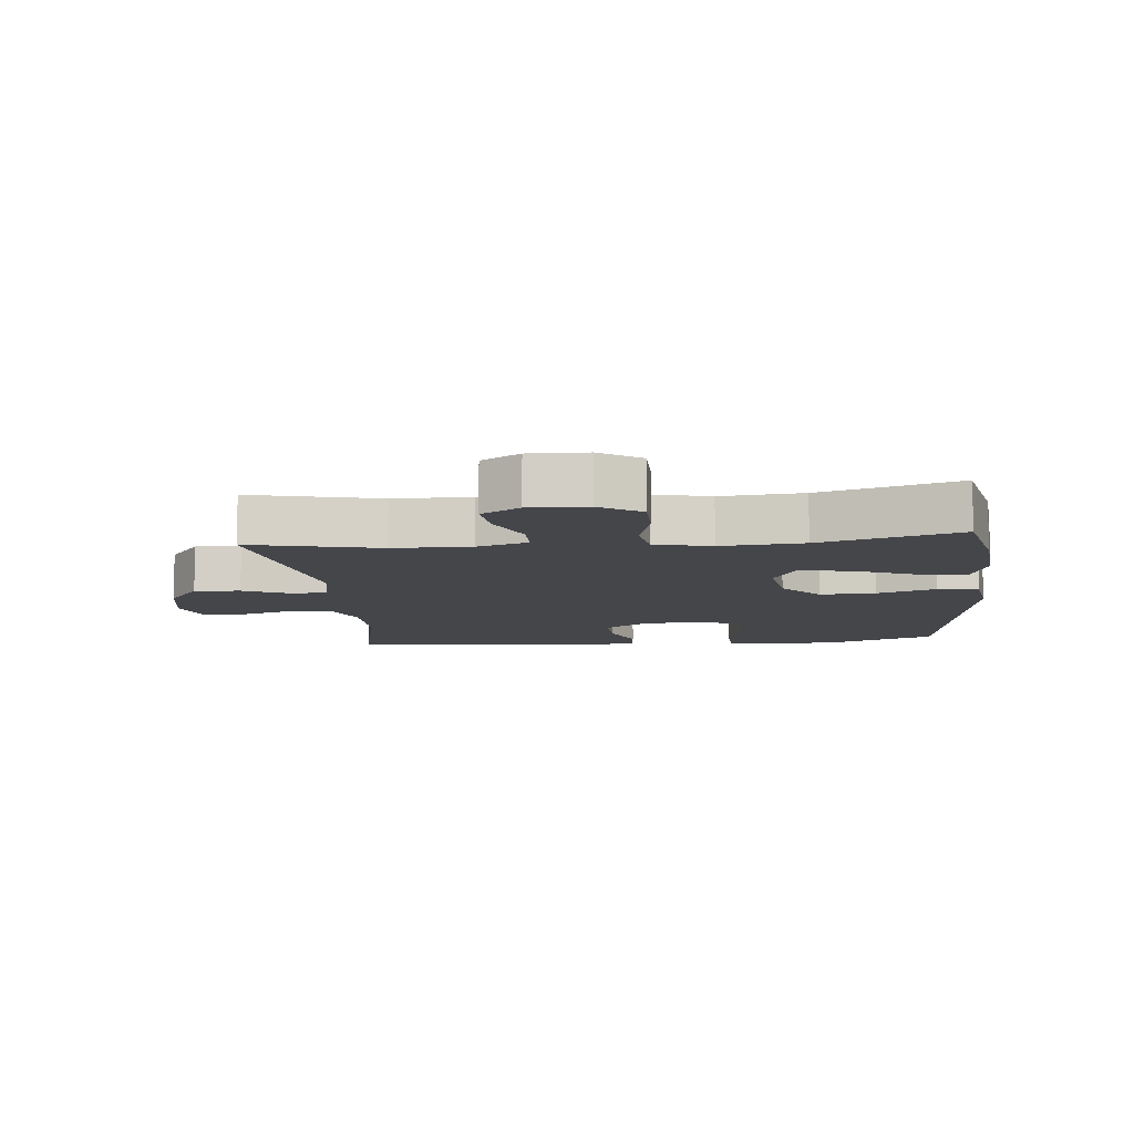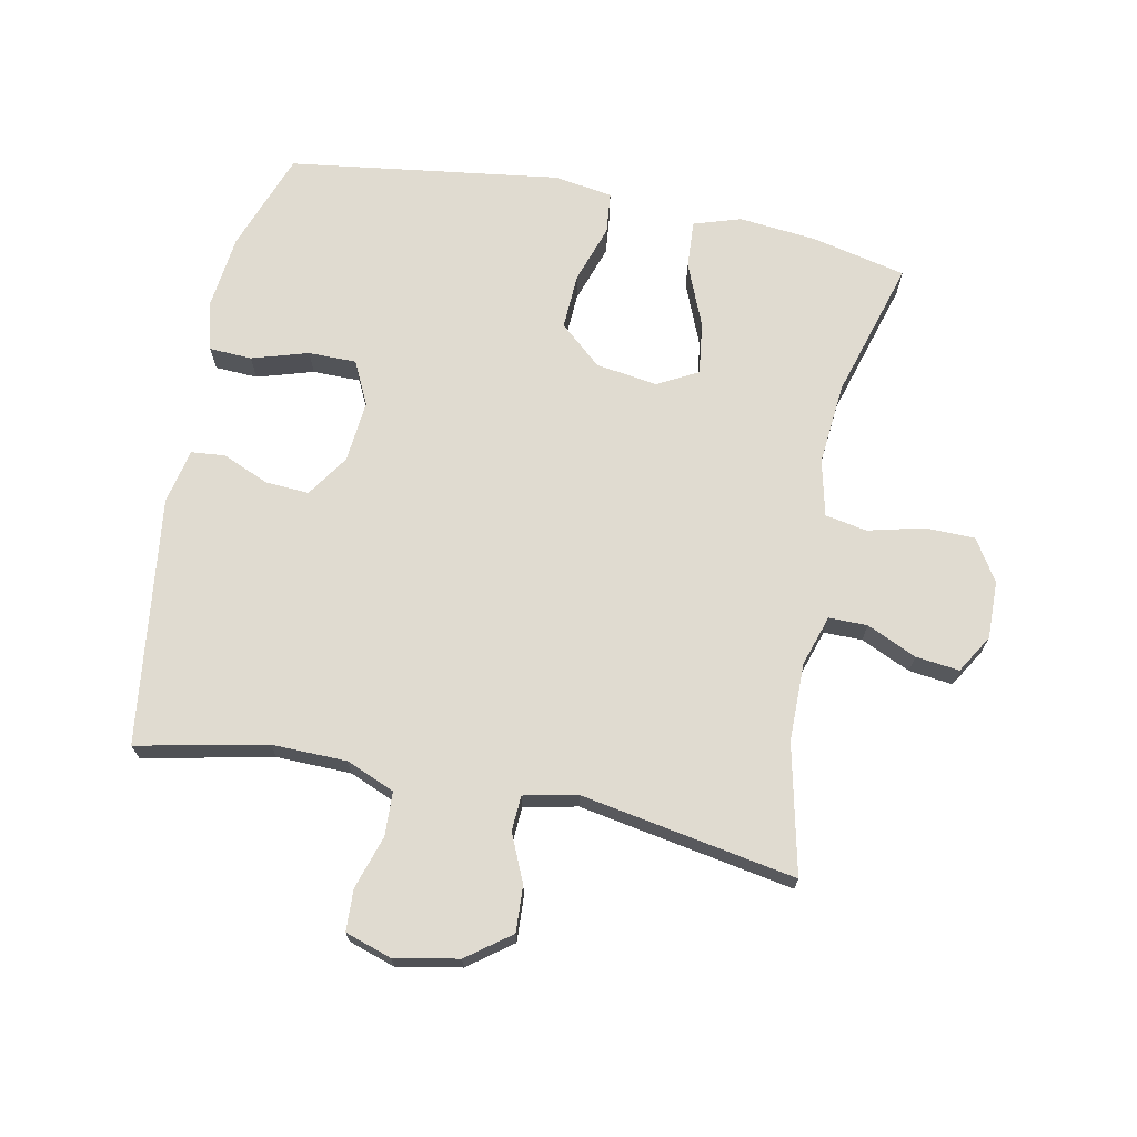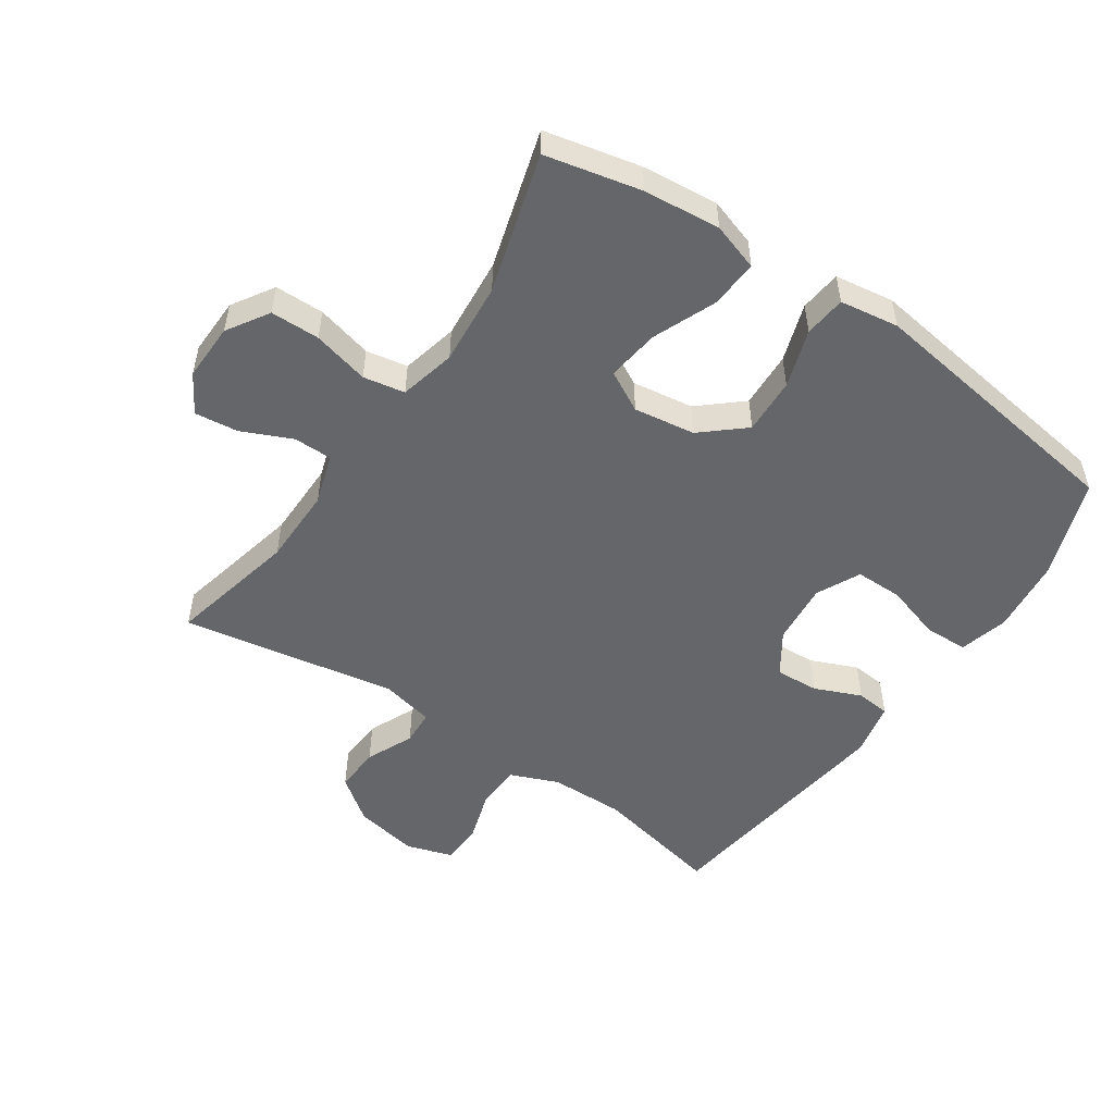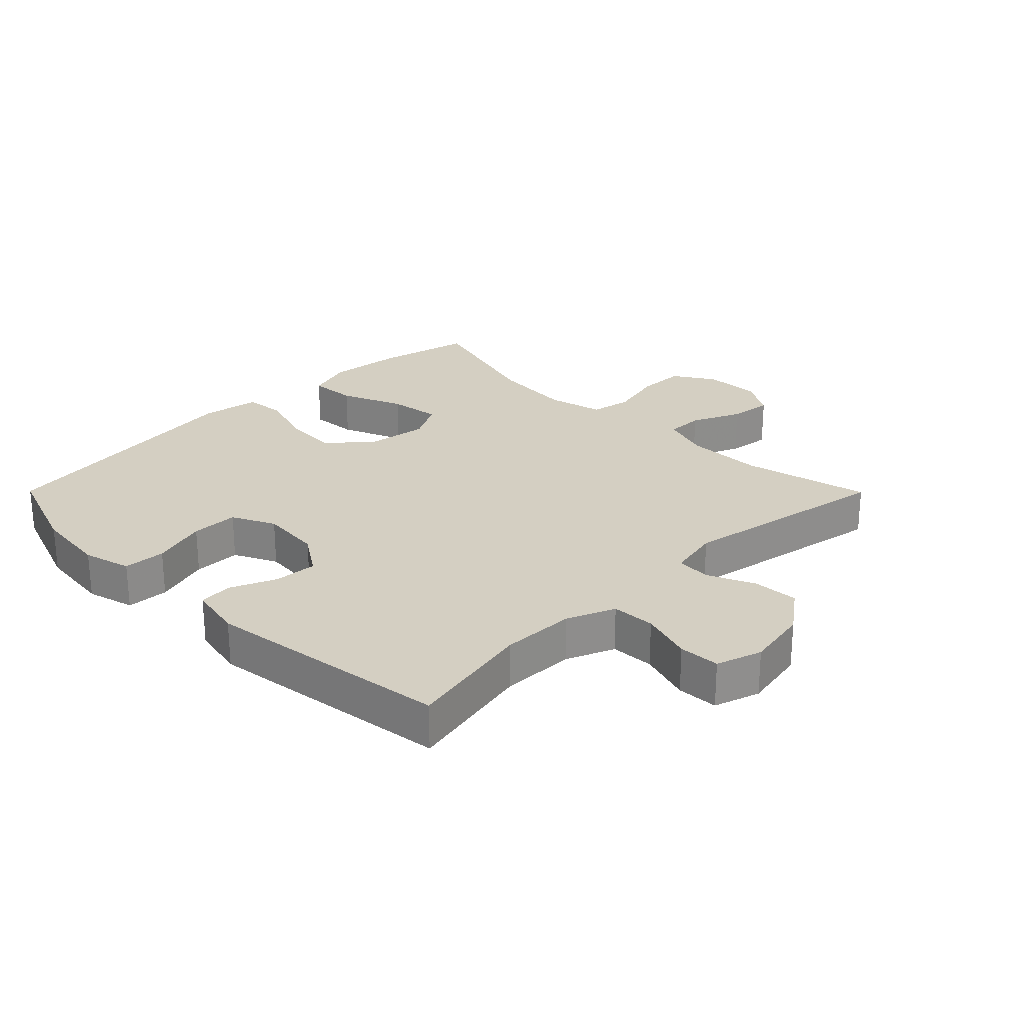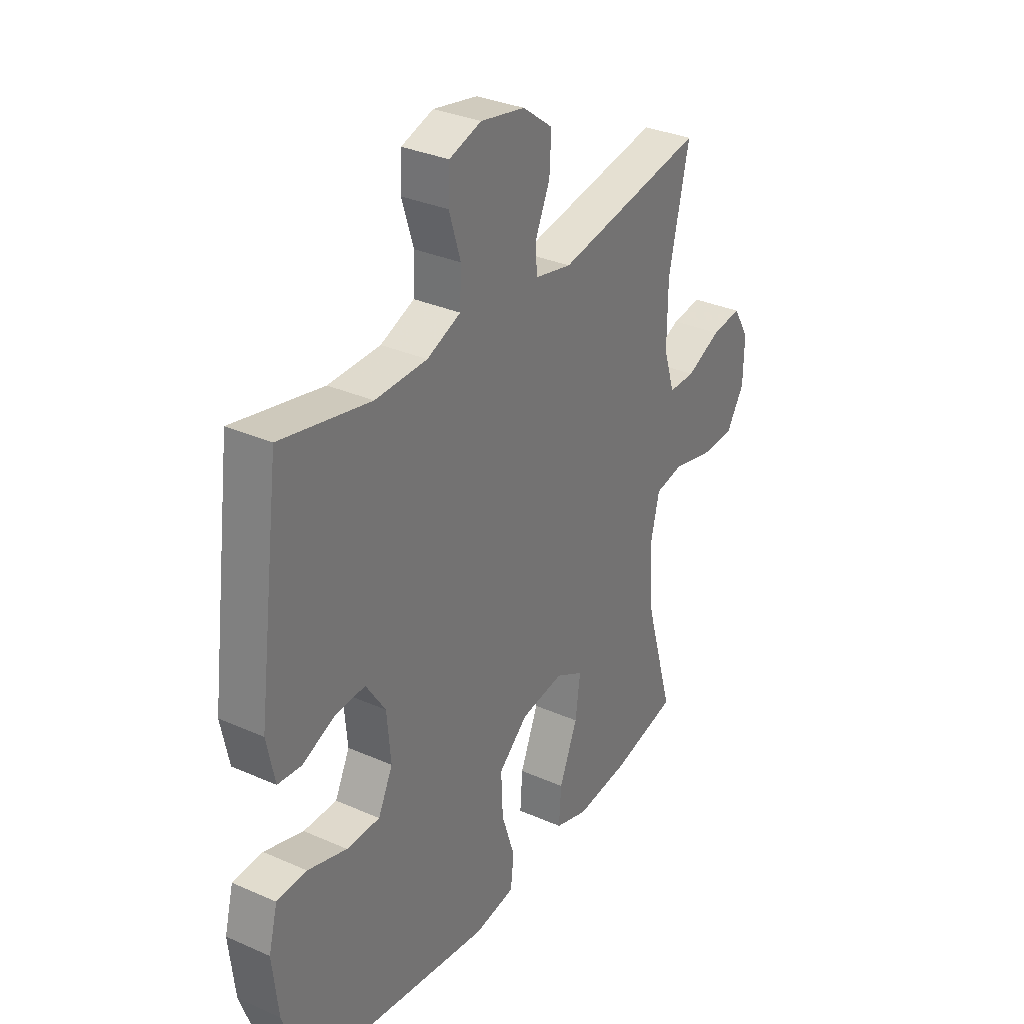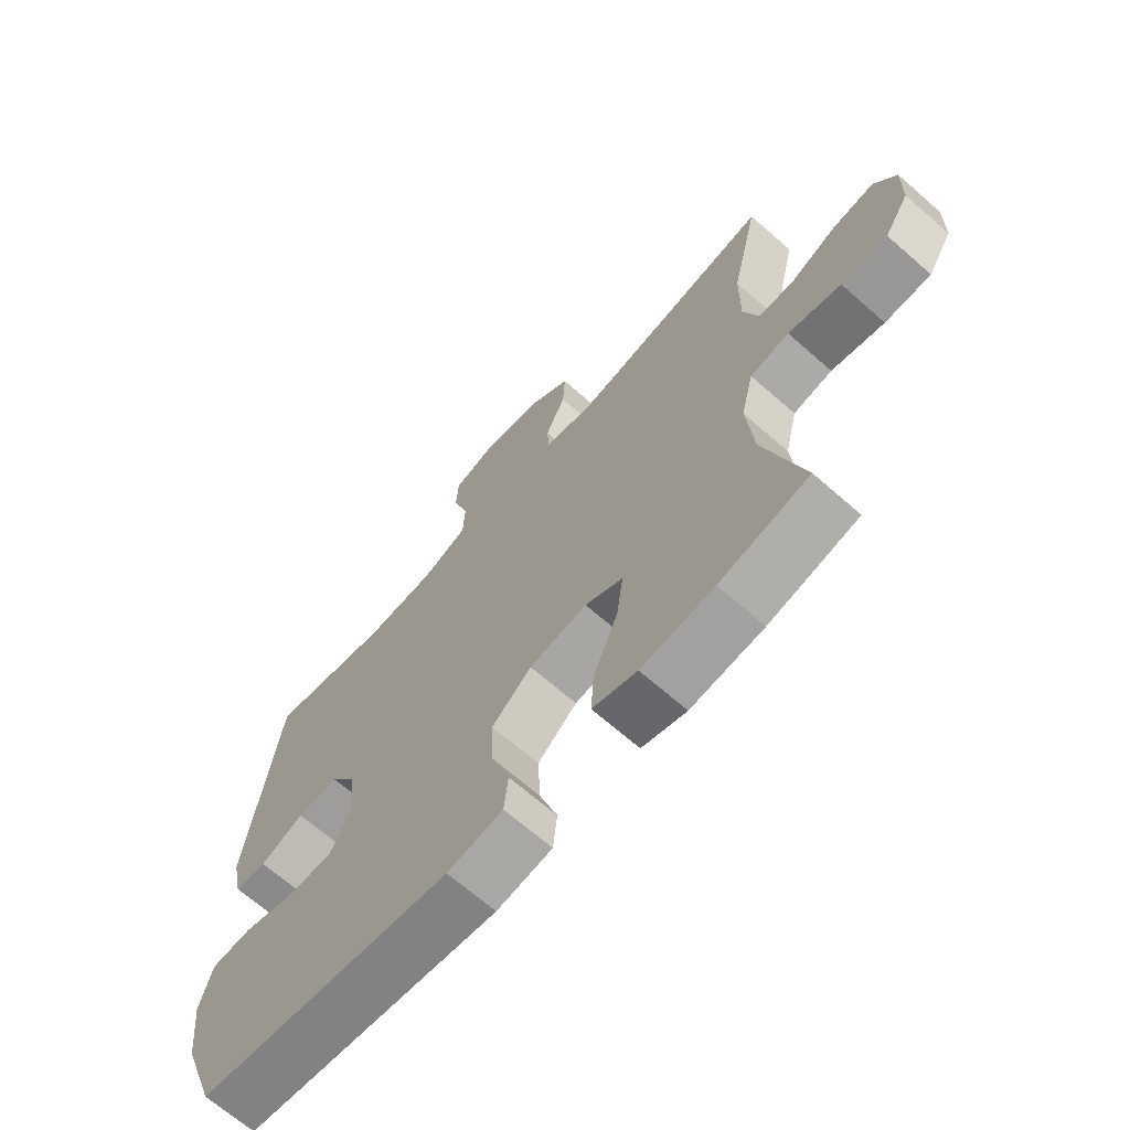
<metadata>
{"format":"obj","ext":"obj","renderer":"f3d","projection":"perspective","resolution":1024,"background":"white","views":[{"elev":-9.8,"azim":95.5,"up":"+Y"},{"elev":69.9,"azim":11.5,"up":"+Y"},{"elev":-51.9,"azim":145.8,"up":"+Y"},{"elev":25.5,"azim":-44.8,"up":"+Y"},{"elev":32.3,"azim":-58.3,"up":"+Z"},{"elev":-67.7,"azim":48.7,"up":"+Z"}]}
</metadata>
<code>
v -0.5 0.07 -0.5
v -0.556 0.07 -0.344
v -0.569 0.07 -0.227
v -0.549 0.07 -0.151
v -0.482 0.07 -0.148
v -0.394 0.07 -0.175
v -0.319 0.07 -0.175
v -0.286 0.07 -0.107
v -0.295 0.07 -0.01
v -0.339 0.07 0.056
v -0.407 0.07 0.052
v -0.48 0.07 0.021
v -0.533 0.07 0.026
v -0.551 0.07 0.112
v -0.5 0.07 0.5
v -0.298 0.07 0.457
v -0.181 0.07 0.459
v -0.105 0.07 0.49
v -0.102 0.07 0.559
v -0.128 0.07 0.642
v -0.125 0.07 0.707
v -0.053 0.07 0.73
v 0.047 0.07 0.711
v 0.115 0.07 0.66
v 0.111 0.07 0.588
v 0.078 0.07 0.514
v 0.081 0.07 0.459
v 0.164 0.07 0.441
v 0.5 0.07 0.5
v 0.454 0.07 0.298
v 0.453 0.07 0.176
v 0.478 0.07 0.097
v 0.538 0.07 0.097
v 0.616 0.07 0.132
v 0.684 0.07 0.14
v 0.72 0.07 0.08
v 0.718 0.07 -0.01
v 0.677 0.07 -0.075
v 0.6 0.07 -0.076
v 0.512 0.07 -0.054
v 0.447 0.07 -0.066
v 0.426 0.07 -0.154
v 0.437 0.07 -0.283
v 0.5 0.07 -0.5
v 0.352 0.07 -0.533
v 0.231 0.07 -0.545
v 0.157 0.07 -0.521
v 0.162 0.07 -0.446
v 0.203 0.07 -0.347
v 0.214 0.07 -0.265
v 0.151 0.07 -0.231
v 0.055 0.07 -0.245
v -0.011 0.07 -0.302
v -0.007 0.07 -0.39
v 0.023 0.07 -0.481
v 0.016 0.07 -0.546
v -0.076 0.07 -0.56
v -0.5 0 -0.5
v -0.556 0 -0.344
v -0.569 0 -0.227
v -0.549 0 -0.151
v -0.482 0 -0.148
v -0.394 0 -0.175
v -0.319 0 -0.175
v -0.286 0 -0.107
v -0.295 0 -0.01
v -0.339 0 0.056
v -0.407 0 0.052
v -0.48 0 0.021
v -0.533 0 0.026
v -0.551 0 0.112
v -0.5 0 0.5
v -0.298 0 0.457
v -0.181 0 0.459
v -0.105 0 0.49
v -0.102 0 0.559
v -0.128 0 0.642
v -0.125 0 0.707
v -0.053 0 0.73
v 0.047 0 0.711
v 0.115 0 0.66
v 0.111 0 0.588
v 0.078 0 0.514
v 0.081 0 0.459
v 0.164 0 0.441
v 0.5 0 0.5
v 0.454 0 0.298
v 0.453 0 0.176
v 0.478 0 0.097
v 0.538 0 0.097
v 0.616 0 0.132
v 0.684 0 0.14
v 0.72 0 0.08
v 0.718 0 -0.01
v 0.677 0 -0.075
v 0.6 0 -0.076
v 0.512 0 -0.054
v 0.447 0 -0.066
v 0.426 0 -0.154
v 0.437 0 -0.283
v 0.5 0 -0.5
v 0.352 0 -0.533
v 0.231 0 -0.545
v 0.157 0 -0.521
v 0.162 0 -0.446
v 0.203 0 -0.347
v 0.214 0 -0.265
v 0.151 0 -0.231
v 0.055 0 -0.245
v -0.011 0 -0.302
v -0.007 0 -0.39
v 0.023 0 -0.481
v 0.016 0 -0.546
v -0.076 0 -0.56
f 54 55 56 57
f 53 54 57 1
f 52 53 1 2
f 46 47 48 49
f 46 49 50
f 43 44 45 46
f 42 43 46 50
f 41 42 50 51
f 37 38 39 40
f 37 40 41
f 36 37 41
f 33 34 35 36
f 32 33 36 41
f 31 32 41 51
f 28 29 30
f 27 28 30 31
f 23 24 25 26
f 23 26 27
f 22 23 27
f 19 20 21 22
f 18 19 22 27
f 17 18 27 31
f 13 14 15 16
f 11 12 13 16
f 10 11 16 17
f 9 10 17 31
f 3 4 5 6
f 52 2 3 6
f 52 6 7
f 51 52 7 8
f 8 9 31 51
f 114 113 112 111
f 58 114 111 110
f 59 58 110 109
f 106 105 104 103
f 107 106 103
f 103 102 101 100
f 107 103 100 99
f 108 107 99 98
f 97 96 95 94
f 98 97 94
f 98 94 93
f 93 92 91 90
f 98 93 90 89
f 108 98 89 88
f 87 86 85
f 88 87 85 84
f 83 82 81 80
f 84 83 80
f 84 80 79
f 79 78 77 76
f 84 79 76 75
f 88 84 75 74
f 73 72 71 70
f 73 70 69 68
f 74 73 68 67
f 88 74 67 66
f 63 62 61 60
f 63 60 59 109
f 64 63 109
f 65 64 109 108
f 108 88 66 65
f 1 58 59 2
f 2 59 60 3
f 3 60 61 4
f 4 61 62 5
f 5 62 63 6
f 6 63 64 7
f 7 64 65 8
f 8 65 66 9
f 9 66 67 10
f 10 67 68 11
f 11 68 69 12
f 12 69 70 13
f 13 70 71 14
f 14 71 72 15
f 15 72 73 16
f 16 73 74 17
f 17 74 75 18
f 18 75 76 19
f 19 76 77 20
f 20 77 78 21
f 21 78 79 22
f 22 79 80 23
f 23 80 81 24
f 24 81 82 25
f 25 82 83 26
f 26 83 84 27
f 27 84 85 28
f 28 85 86 29
f 29 86 87 30
f 30 87 88 31
f 31 88 89 32
f 32 89 90 33
f 33 90 91 34
f 34 91 92 35
f 35 92 93 36
f 36 93 94 37
f 37 94 95 38
f 38 95 96 39
f 39 96 97 40
f 40 97 98 41
f 41 98 99 42
f 42 99 100 43
f 43 100 101 44
f 44 101 102 45
f 45 102 103 46
f 46 103 104 47
f 47 104 105 48
f 48 105 106 49
f 49 106 107 50
f 50 107 108 51
f 51 108 109 52
f 52 109 110 53
f 53 110 111 54
f 54 111 112 55
f 55 112 113 56
f 56 113 114 57
f 57 114 58 1

</code>
